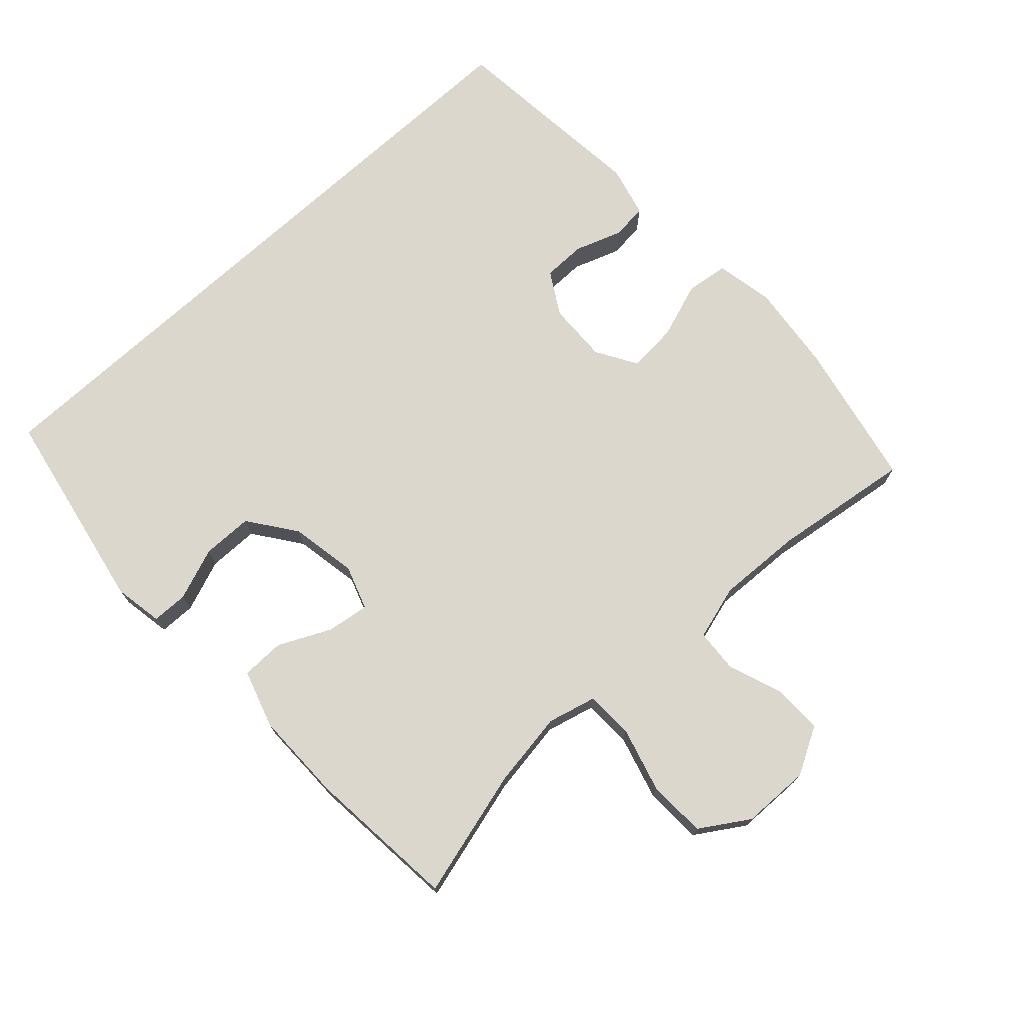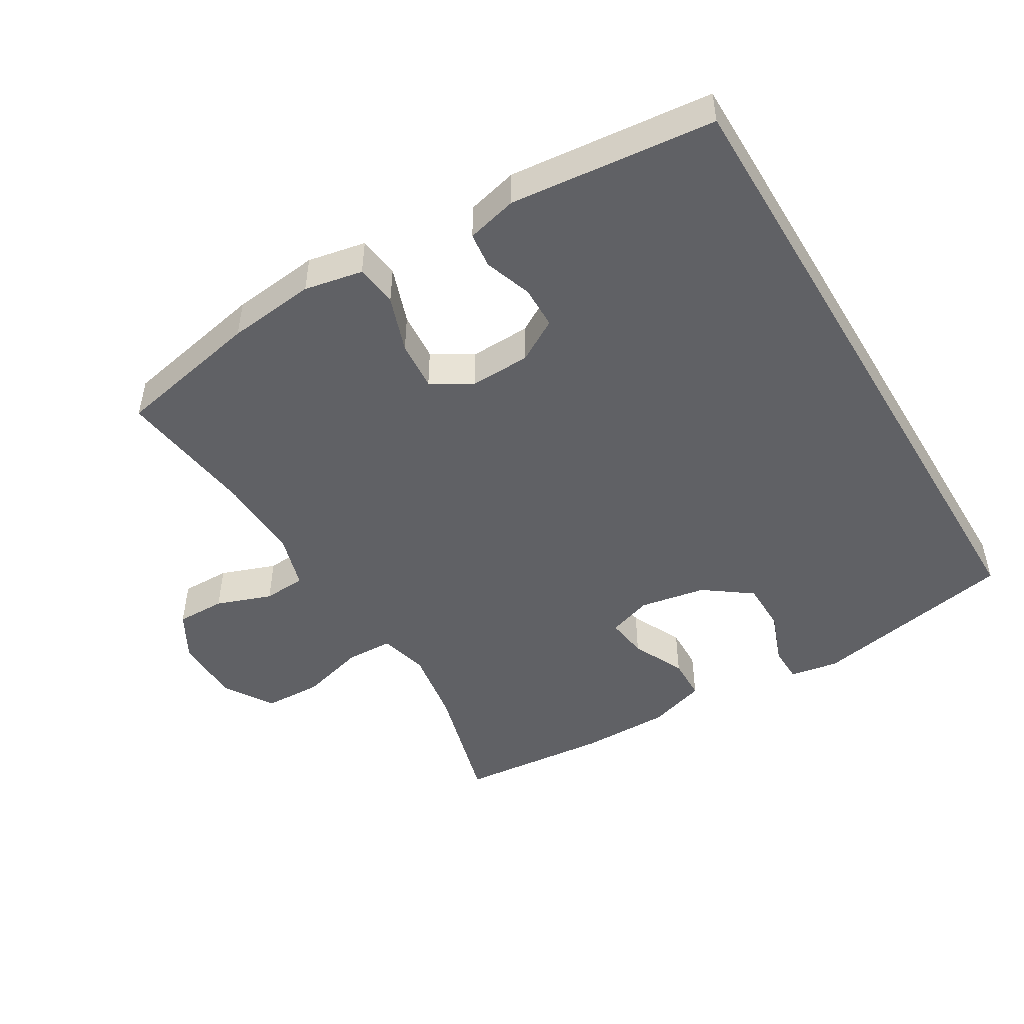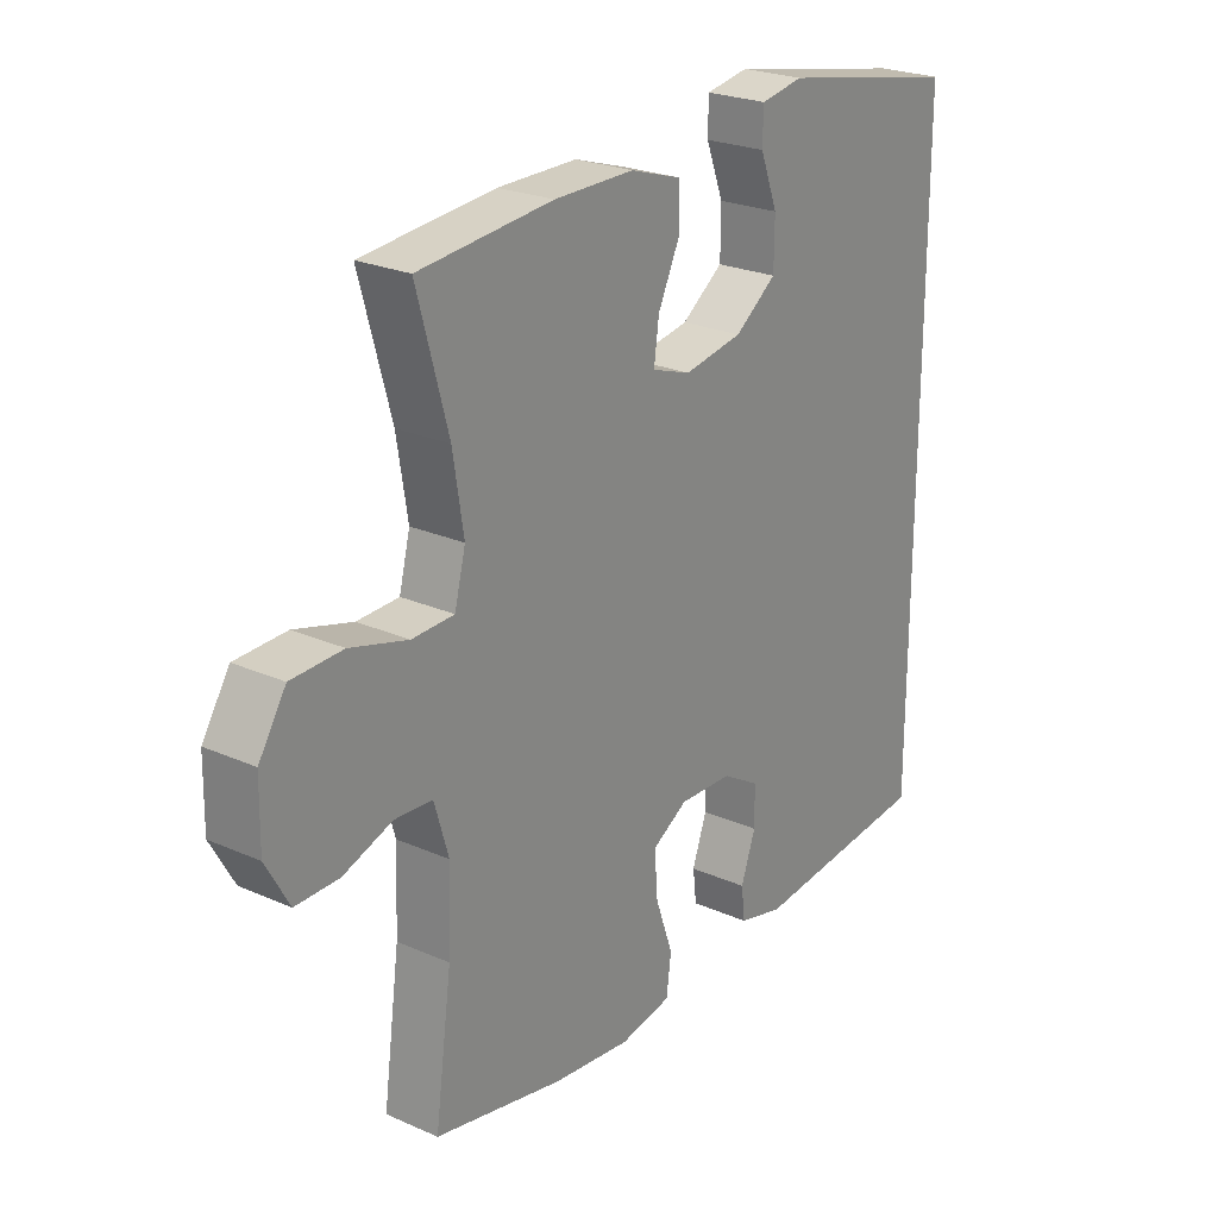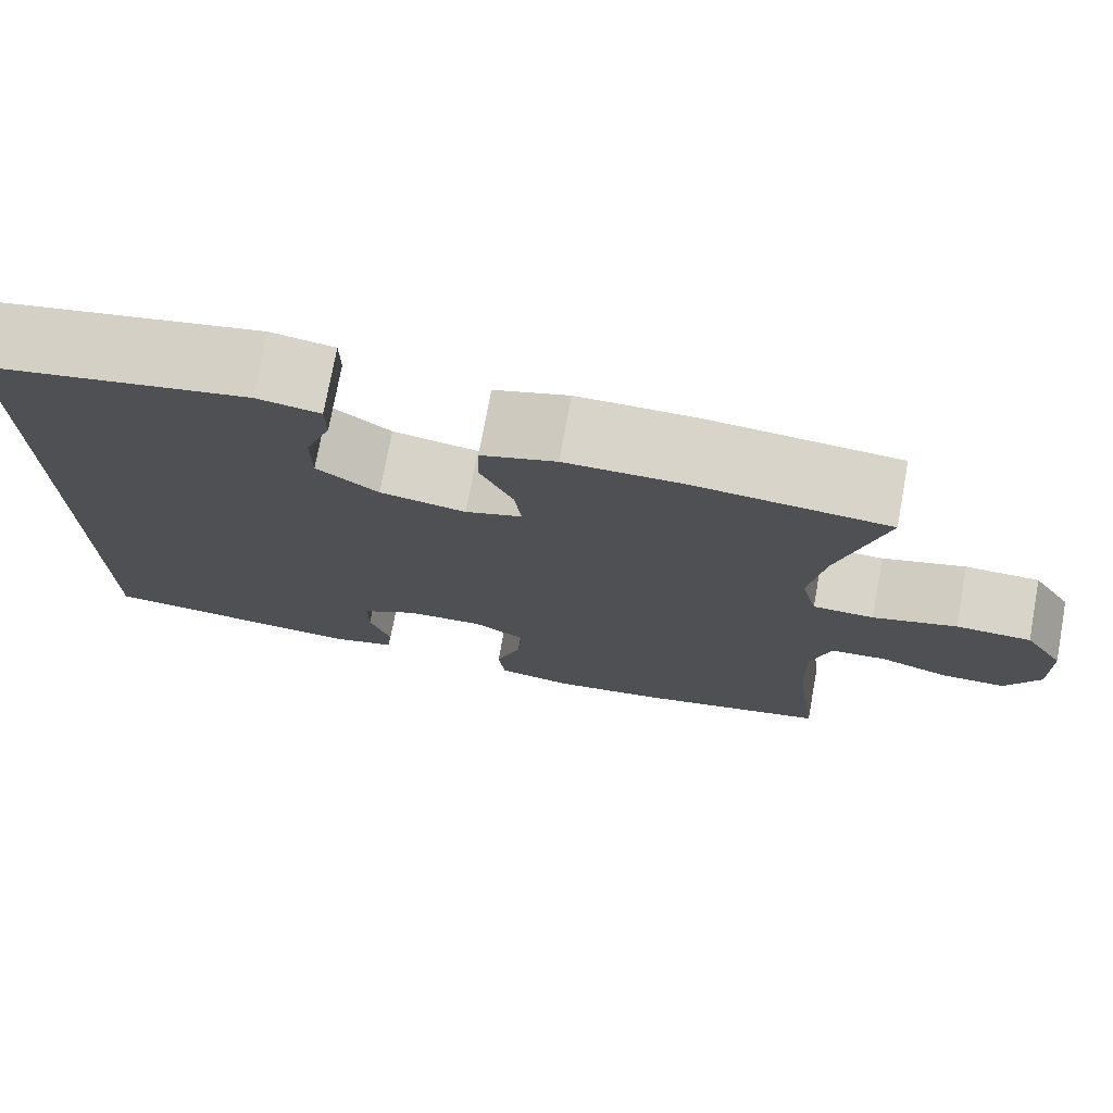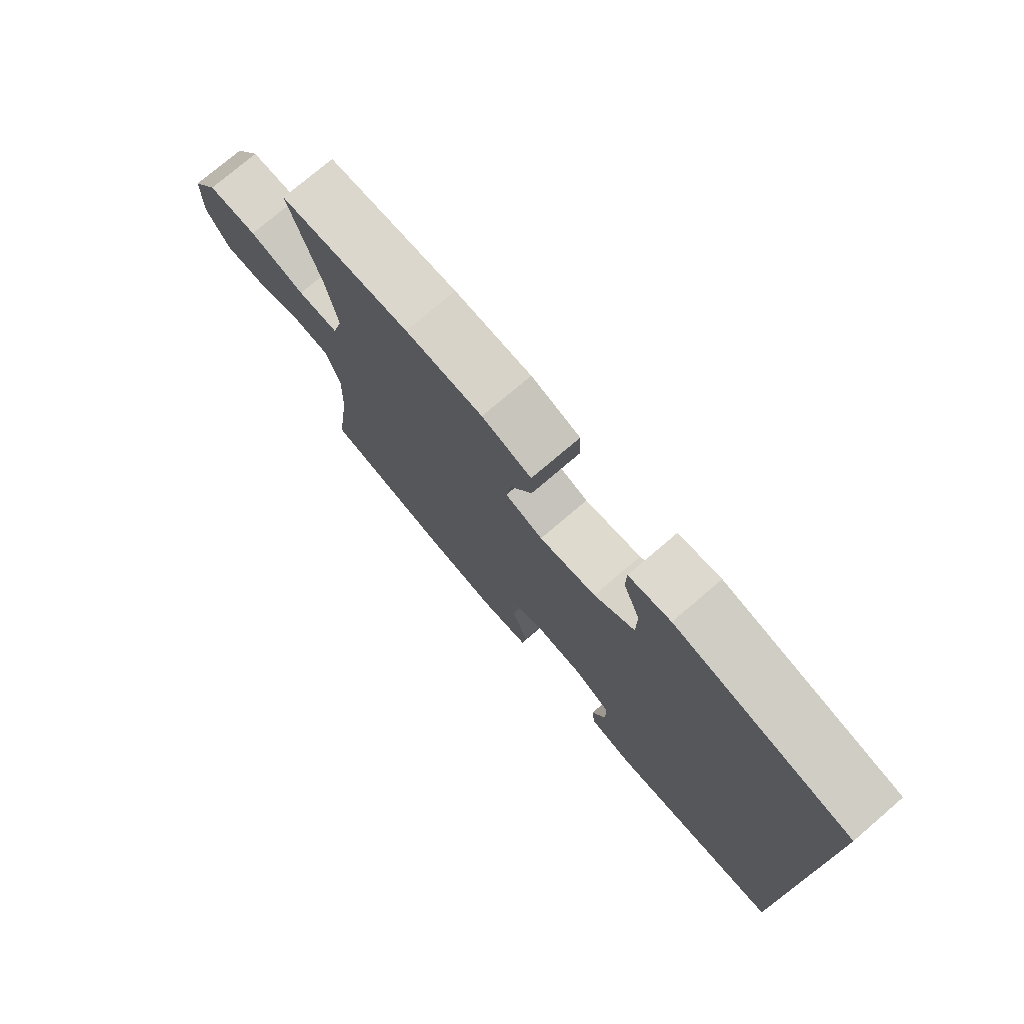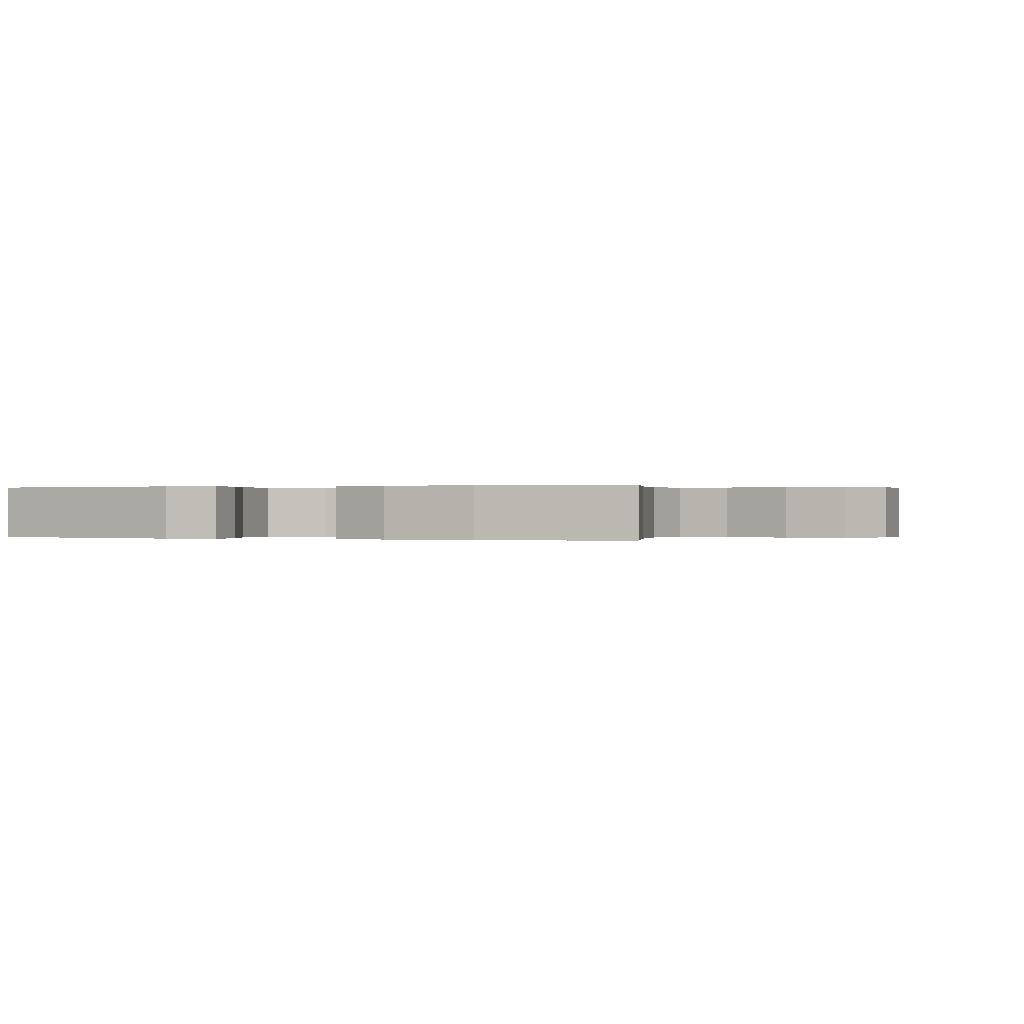
<metadata>
{"format":"obj","ext":"obj","renderer":"f3d","projection":"perspective","resolution":1024,"background":"white","views":[{"elev":73.4,"azim":47.6,"up":"+Y"},{"elev":-48.5,"azim":-149.1,"up":"+Y"},{"elev":24.1,"azim":126.3,"up":"+Z"},{"elev":74.8,"azim":10.4,"up":"+Z"},{"elev":76.0,"azim":-130.5,"up":"+Z"},{"elev":0.1,"azim":21.0,"up":"+Y"}]}
</metadata>
<code>
o path32
v -0.5324 0.0375 -0.4978
v -0.222 0.0375 -0.5294
v -0.1451 0.0375 -0.5101
v -0.1388 0.0375 -0.4563
v -0.1638 0.0375 -0.385
v -0.163 0.0375 -0.3202
v -0.09843 0.0375 -0.2825
v -0.007505 0.0375 -0.2797
v 0.05339 0.0375 -0.3165
v 0.04765 0.0375 -0.3911
v 0.01769 0.0375 -0.4767
v 0.0257 0.0375 -0.5401
v 0.1143 0.0375 -0.5575
v 0.2476 0.0375 -0.5427
v 0.4693 0.0375 -0.4978
v 0.4408 0.0375 -0.286
v 0.436 0.0375 -0.1594
v 0.4603 0.0375 -0.07704
v 0.5248 0.0375 -0.07293
v 0.6087 0.0375 -0.1031
v 0.6829 0.0375 -0.1039
v 0.7229 0.0375 -0.03271
v 0.7211 0.0375 0.07027
v 0.6745 0.0375 0.1439
v 0.5868 0.0375 0.1471
v 0.4885 0.0375 0.12
v 0.4166 0.0375 0.1225
v 0.3979 0.0375 0.1967
v 0.4161 0.0375 0.3115
v 0.4693 0.0375 0.5041
v 0.2408 0.0375 0.526
v 0.1047 0.0375 0.5267
v 0.01726 0.0375 0.4993
v 0.01574 0.0375 0.4342
v 0.05327 0.0375 0.3544
v 0.06192 0.0375 0.2909
v -0.004452 0.0375 0.2684
v -0.1048 0.0375 0.2867
v -0.1764 0.0375 0.3392
v -0.177 0.0375 0.416
v -0.1471 0.0375 0.4948
v -0.1479 0.0375 0.5496
v -0.2219 0.0375 0.5627
v -0.5324 0.0375 0.5041
v -0.5324 -0.0375 -0.4978
v -0.222 -0.0375 -0.5294
v -0.1451 -0.0375 -0.5101
v -0.1388 -0.0375 -0.4563
v -0.1638 -0.0375 -0.385
v -0.163 -0.0375 -0.3202
v -0.09843 -0.0375 -0.2825
v -0.007505 -0.0375 -0.2797
v 0.05339 -0.0375 -0.3165
v 0.04765 -0.0375 -0.3911
v 0.01769 -0.0375 -0.4767
v 0.0257 -0.0375 -0.5401
v 0.1143 -0.0375 -0.5575
v 0.2476 -0.0375 -0.5427
v 0.4693 -0.0375 -0.4978
v 0.4408 -0.0375 -0.286
v 0.436 -0.0375 -0.1594
v 0.4603 -0.0375 -0.07704
v 0.5248 -0.0375 -0.07293
v 0.6087 -0.0375 -0.1031
v 0.6829 -0.0375 -0.1039
v 0.7229 -0.0375 -0.03271
v 0.7211 -0.0375 0.07027
v 0.6745 -0.0375 0.1439
v 0.5868 -0.0375 0.1471
v 0.4885 -0.0375 0.12
v 0.4166 -0.0375 0.1225
v 0.3979 -0.0375 0.1967
v 0.4161 -0.0375 0.3115
v 0.4693 -0.0375 0.5041
v 0.2408 -0.0375 0.526
v 0.1047 -0.0375 0.5267
v 0.01726 -0.0375 0.4993
v 0.01574 -0.0375 0.4342
v 0.05327 -0.0375 0.3544
v 0.06192 -0.0375 0.2909
v -0.004452 -0.0375 0.2684
v -0.1048 -0.0375 0.2867
v -0.1764 -0.0375 0.3392
v -0.177 -0.0375 0.416
v -0.1471 -0.0375 0.4948
v -0.1479 -0.0375 0.5496
v -0.2219 -0.0375 0.5627
v -0.5324 -0.0375 0.5041
v -0.5324 0.0375 -0.4978
v -0.5324 0.0375 -0.4978
v -0.5324 0.0375 0.5041
v -0.5324 0.0375 0.5041
v -0.222 0.0375 -0.5294
v -0.2219 0.0375 0.5627
v -0.1451 0.0375 -0.5101
v -0.1451 0.0375 -0.5101
v -0.1479 0.0375 0.5496
v -0.1479 0.0375 0.5496
v -0.1764 0.0375 0.3392
v -0.177 0.0375 0.416
v -0.1471 0.0375 0.4948
v -0.1048 0.0375 0.2867
v -0.1638 0.0375 -0.385
v -0.163 0.0375 -0.3202
v -0.1388 0.0375 -0.4563
v -0.09843 0.0375 -0.2825
v -0.004452 0.0375 0.2684
v -0.007505 0.0375 -0.2797
v 0.05339 0.0375 -0.3165
v 0.05339 0.0375 -0.3165
v 0.06192 0.0375 0.2909
v 0.06192 0.0375 0.2909
v 0.01726 0.0375 0.4993
v 0.01726 0.0375 0.4993
v 0.01574 0.0375 0.4342
v 0.05327 0.0375 0.3544
v 0.1047 0.0375 0.5267
v 0.04765 0.0375 -0.3911
v 0.01769 0.0375 -0.4767
v 0.0257 0.0375 -0.5401
v 0.0257 0.0375 -0.5401
v 0.1143 0.0375 -0.5575
v 0.2408 0.0375 0.526
v 0.2476 0.0375 -0.5427
v 0.4693 0.0375 0.5041
v 0.4693 0.0375 0.5041
v 0.3979 0.0375 0.1967
v 0.4161 0.0375 0.3115
v 0.4166 0.0375 0.1225
v 0.4166 0.0375 0.1225
v 0.4885 0.0375 0.12
v 0.436 0.0375 -0.1594
v 0.4603 0.0375 -0.07704
v 0.4603 0.0375 -0.07704
v 0.4408 0.0375 -0.286
v 0.4693 0.0375 -0.4978
v 0.4693 0.0375 -0.4978
v 0.5248 0.0375 -0.07293
v 0.5868 0.0375 0.1471
v 0.6087 0.0375 -0.1031
v 0.6745 0.0375 0.1439
v 0.6829 0.0375 -0.1039
v 0.6829 0.0375 -0.1039
v 0.7211 0.0375 0.07027
v 0.7229 0.0375 -0.03271
v -0.5324 -0.0375 -0.4978
v -0.5324 -0.0375 -0.4978
v -0.5324 -0.0375 0.5041
v -0.5324 -0.0375 0.5041
v -0.222 -0.0375 -0.5294
v -0.2219 -0.0375 0.5627
v -0.1451 -0.0375 -0.5101
v -0.1451 -0.0375 -0.5101
v -0.1479 -0.0375 0.5496
v -0.1479 -0.0375 0.5496
v -0.1764 -0.0375 0.3392
v -0.177 -0.0375 0.416
v -0.1471 -0.0375 0.4948
v -0.1048 -0.0375 0.2867
v -0.1638 -0.0375 -0.385
v -0.163 -0.0375 -0.3202
v -0.1388 -0.0375 -0.4563
v -0.09843 -0.0375 -0.2825
v -0.004452 -0.0375 0.2684
v -0.007505 -0.0375 -0.2797
v 0.05339 -0.0375 -0.3165
v 0.05339 -0.0375 -0.3165
v 0.06192 -0.0375 0.2909
v 0.06192 -0.0375 0.2909
v 0.01726 -0.0375 0.4993
v 0.01726 -0.0375 0.4993
v 0.01574 -0.0375 0.4342
v 0.05327 -0.0375 0.3544
v 0.1047 -0.0375 0.5267
v 0.04765 -0.0375 -0.3911
v 0.01769 -0.0375 -0.4767
v 0.0257 -0.0375 -0.5401
v 0.0257 -0.0375 -0.5401
v 0.1143 -0.0375 -0.5575
v 0.2408 -0.0375 0.526
v 0.2476 -0.0375 -0.5427
v 0.4693 -0.0375 0.5041
v 0.4693 -0.0375 0.5041
v 0.3979 -0.0375 0.1967
v 0.4161 -0.0375 0.3115
v 0.4166 -0.0375 0.1225
v 0.4166 -0.0375 0.1225
v 0.4885 -0.0375 0.12
v 0.436 -0.0375 -0.1594
v 0.4603 -0.0375 -0.07704
v 0.4603 -0.0375 -0.07704
v 0.4408 -0.0375 -0.286
v 0.4693 -0.0375 -0.4978
v 0.4693 -0.0375 -0.4978
v 0.5248 -0.0375 -0.07293
v 0.5868 -0.0375 0.1471
v 0.6087 -0.0375 -0.1031
v 0.6745 -0.0375 0.1439
v 0.6829 -0.0375 -0.1039
v 0.6829 -0.0375 -0.1039
v 0.7211 -0.0375 0.07027
v 0.7229 -0.0375 -0.03271
f 190 188 186
f 146 156 148
f 160 161 146
f 148 157 151
f 165 168 164
f 196 195 201
f 185 168 184
f 197 201 195
f 198 196 201
f 162 150 152
f 157 158 151
f 162 160 150
f 161 156 146
f 166 189 165
f 193 192 181
f 199 202 197
f 188 195 196
f 166 175 181
f 150 160 146
f 176 179 175
f 165 189 186
f 165 186 168
f 195 188 190
f 192 166 181
f 180 168 185
f 180 185 182
f 202 201 197
f 161 163 159
f 186 184 168
f 172 174 170
f 168 180 173
f 156 161 159
f 174 173 180
f 181 175 179
f 163 164 159
f 148 156 157
f 165 164 163
f 177 179 176
f 190 186 189
f 173 174 172
f 189 166 192
f 151 158 154
f 92 90 147 149
f 1 2 46 45
f 43 44 88 87
f 2 96 153 46
f 98 43 87 155
f 39 40 84 83
f 41 42 86 85
f 40 41 85 84
f 38 39 83 82
f 5 6 50 49
f 4 5 49 48
f 3 4 48 47
f 6 7 51 50
f 37 38 82 81
f 7 8 52 51
f 8 110 167 52
f 112 37 81 169
f 114 34 78 171
f 34 35 79 78
f 32 33 77 76
f 10 11 55 54
f 11 121 178 55
f 12 13 57 56
f 9 10 54 53
f 35 36 80 79
f 31 32 76 75
f 13 14 58 57
f 126 31 75 183
f 28 29 73 72
f 130 28 72 187
f 26 27 71 70
f 17 134 191 61
f 16 17 61 60
f 137 16 60 194
f 14 15 59 58
f 29 30 74 73
f 18 19 63 62
f 25 26 70 69
f 19 20 64 63
f 24 25 69 68
f 20 143 200 64
f 23 24 68 67
f 22 23 67 66
f 21 22 66 65
f 133 129 131
f 89 91 99
f 103 89 104
f 91 94 100
f 108 107 111
f 139 144 138
f 128 127 111
f 140 138 144
f 141 144 139
f 105 95 93
f 100 94 101
f 105 93 103
f 104 89 99
f 109 108 132
f 136 124 135
f 142 140 145
f 131 139 138
f 109 124 118
f 93 89 103
f 119 118 122
f 108 129 132
f 108 111 129
f 138 133 131
f 135 124 109
f 123 128 111
f 123 125 128
f 145 140 144
f 104 102 106
f 129 111 127
f 115 113 117
f 111 116 123
f 99 102 104
f 117 123 116
f 124 122 118
f 106 102 107
f 91 100 99
f 108 106 107
f 120 119 122
f 133 132 129
f 116 115 117
f 132 135 109
f 94 97 101

</code>
